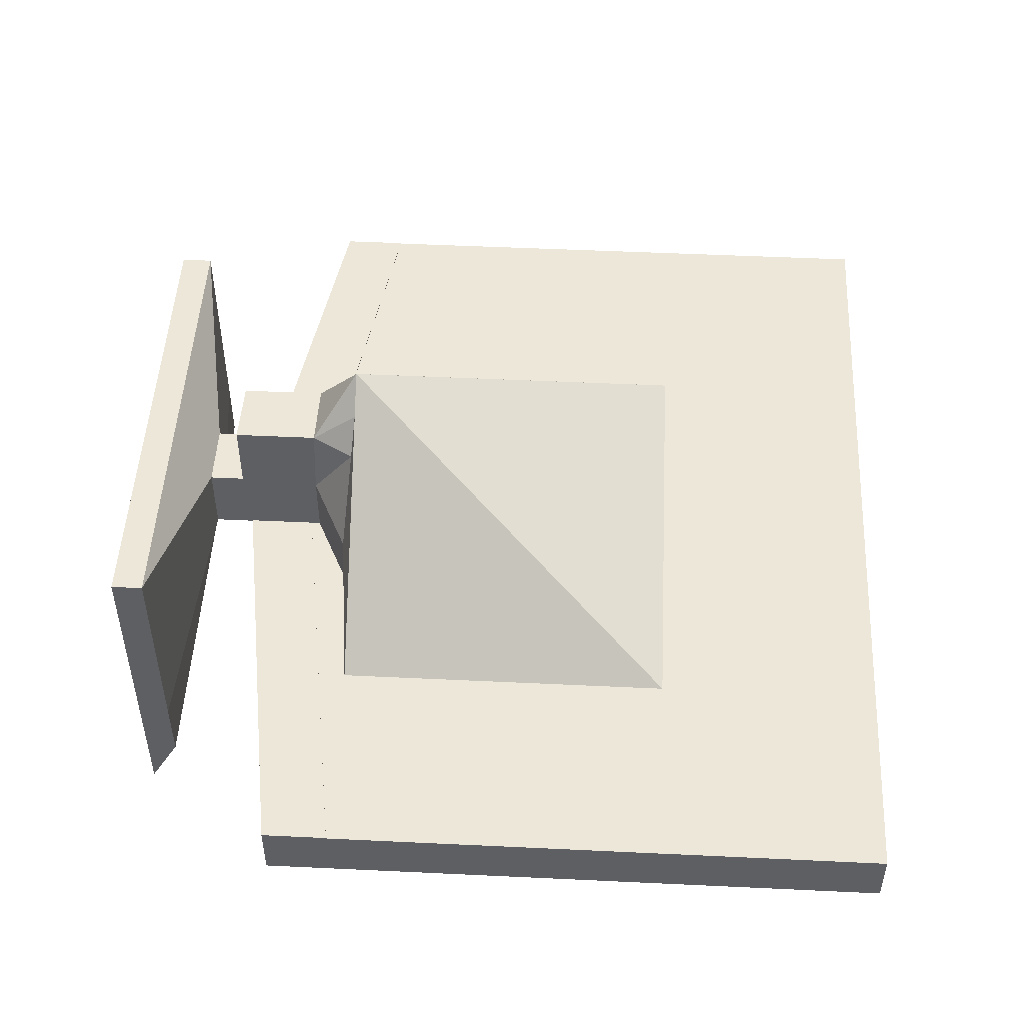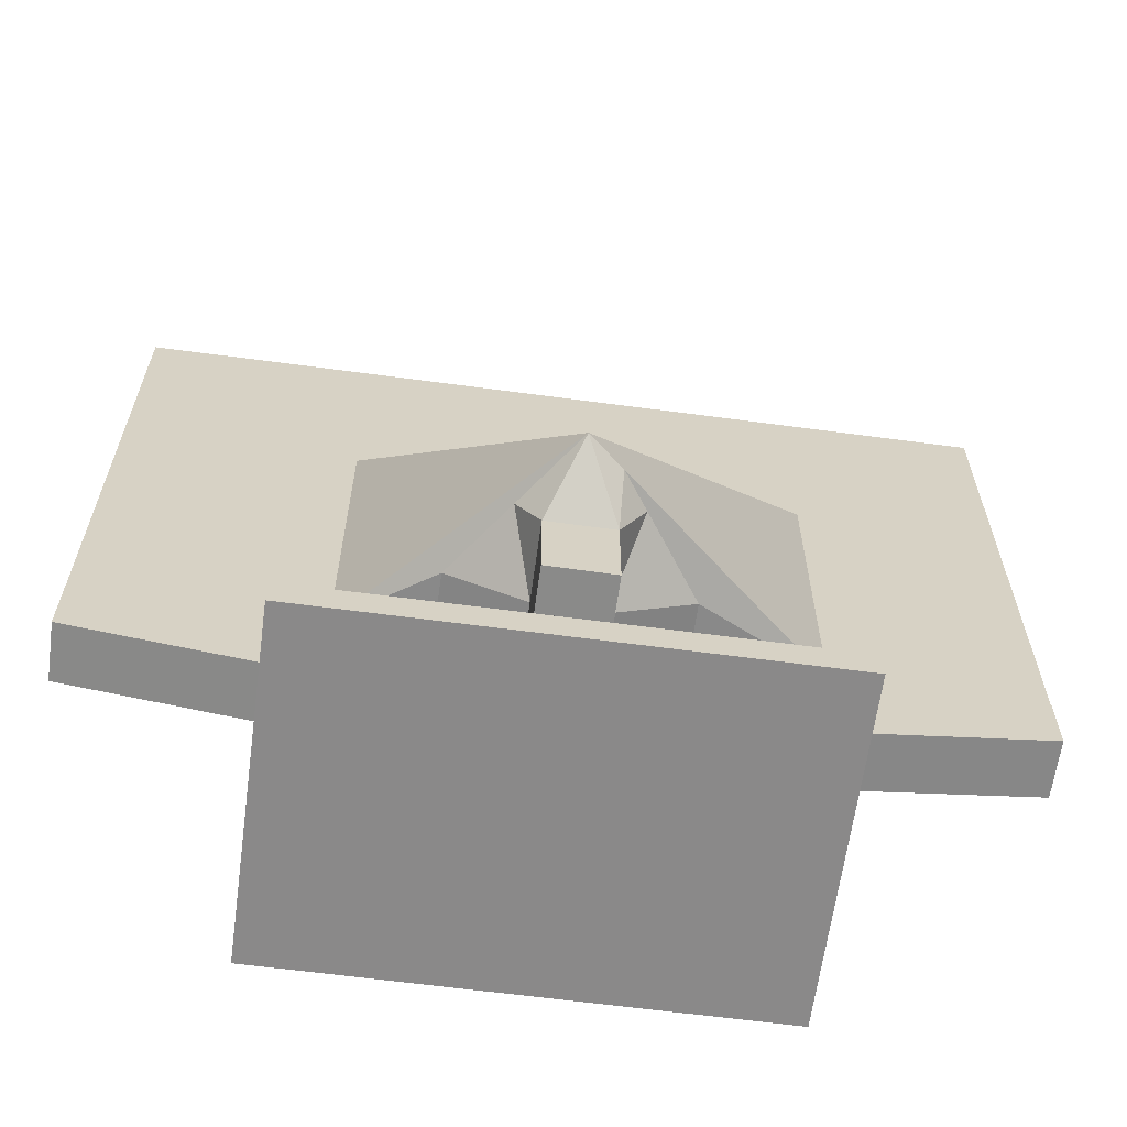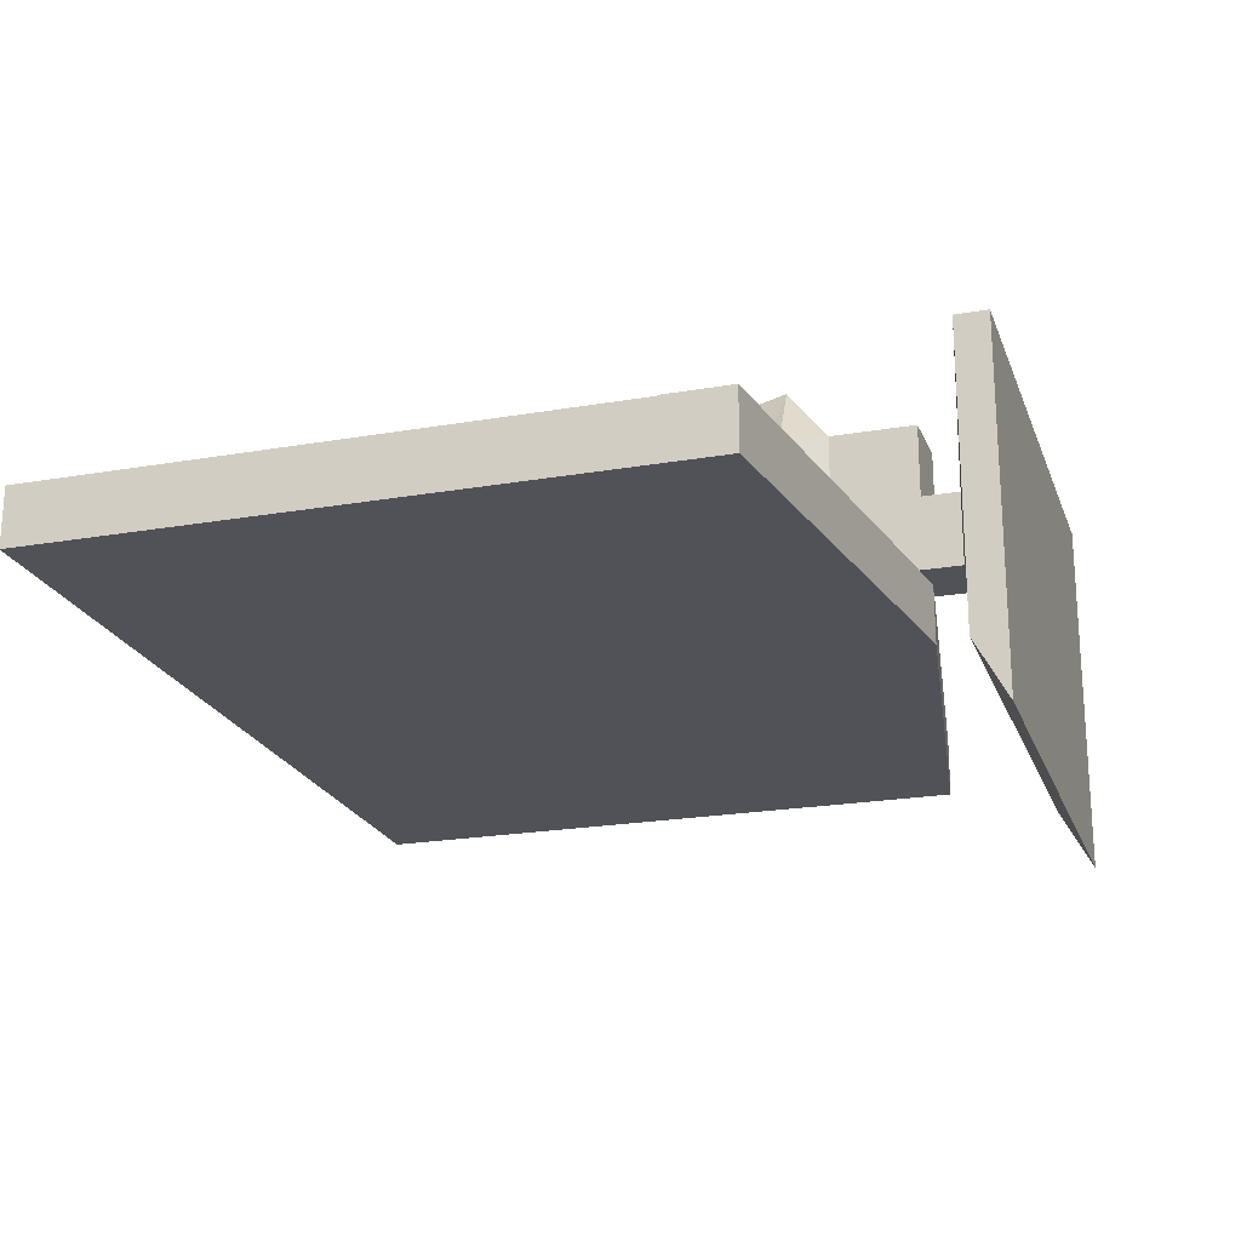
<metadata>
{"format":"obj","ext":"obj","renderer":"f3d","projection":"perspective","resolution":1024,"background":"white","views":[{"elev":49.6,"azim":93.0,"up":"+Z"},{"elev":-63.3,"azim":-7.7,"up":"+Y"},{"elev":-21.6,"azim":-72.9,"up":"+Z"}]}
</metadata>
<code>
v -0.3505 0.004872 -0.04017
v -0.000541 -0.04685 -0.04017
v -0.3505 -0.04685 -0.04017
v 0.3494 -0.04685 -0.04017
v -0.000541 -0.1003 -0.04017
v 0.3494 0.004872 -0.04017
v -0.3505 0.004872 0.005584
v -0.000541 -0.03553 -0.04017
v -0.3505 -0.04685 0.006178
v -0.000541 -0.04685 0.001425
v -0.3505 0.4517 0.005584
v -0.005462 -0.03488 -0.04017
v -0.000541 -0.04685 0.005584
v -0.3505 0.004872 0.006178
v -0.3505 0.4517 -0.04017
v -0.01955 0.004872 0.005584
v -0.01005 -0.03299 -0.04017
v 0.00438 -0.03488 -0.04017
v -0.005462 -0.01349 0.005584
v -0.000541 -0.1003 0.006178
v 0.3494 0.004872 0.005584
v -0.000541 -0.04685 0.006178
v -0.03065 -0.03327 0.05728
v -0.000541 -0.01414 0.005584
v -0.3147 0.02449 -0.04017
v 0.3494 0.4517 -0.04017
v -0.01891 -4.9e-05 0.005584
v -0.01891 0.009793 0.005584
v -0.01398 -0.02996 -0.04017
v -0.01005 -0.01159 0.005584
v 0.008966 -0.03299 -0.04017
v 0.3494 -0.04685 0.006178
v -0.000541 -0.04685 0.05728
v -0.09236 -0.005449 0.001425
v -0.3147 0.4048 -0.04017
v 0.3494 0.4517 0.005584
v 0.3101 0.4048 -0.04017
v -0.01701 -0.004635 0.005584
v -0.01955 -0.01652 -0.04017
v -0.01701 0.01438 0.005584
v -0.01891 -0.0116 -0.04017
v -0.01701 -0.02602 -0.04017
v -0.01398 -0.008572 0.005584
v 0.00438 -0.01349 0.005584
v 0.0129 -0.02996 -0.04017
v 0.3494 0.004872 0.006178
v 0.3101 0.02449 -0.04017
v 0.02194 -0.03623 0.05728
v -0.09236 -0.005449 0.05728
v 0.08708 -0.005449 0.001425
v -0.000541 0.002495 -0.04017
v -0.000541 0.02389 0.005584
v -0.01891 -0.02144 -0.04017
v -0.01398 0.01832 0.005584
v -0.01701 -0.007012 -0.04017
v -0.004021 -0.0295 -0.04017
v 0.008966 -0.01159 0.005584
v 0.01593 -0.02602 -0.04017
v 0.01783 0.009793 0.005584
v 0.08708 -0.005449 0.05728
v -0.04915 -0.001158 0.1144
v -0.09236 -0.005449 0.006178
v -0.00594 0.003134 0.001425
v 0.00438 0.001848 -0.04017
v -0.005462 0.001848 -0.04017
v 0.00438 0.02324 0.005584
v -0.005462 0.02324 0.005584
v -0.01353 -0.02 -0.04017
v -0.01398 -0.01652 -0.04017
v -0.01005 0.02134 0.005584
v -0.01398 -0.003074 -0.04017
v -0.01218 -0.009796 -0.04017
v -0.01005 -0.02602 -0.04017
v -0.000541 -0.02996 -0.04017
v -0.007263 -0.02816 -0.04017
v 0.0129 -0.008572 0.005584
v 0.002939 -0.0295 -0.04017
v 0.01593 -0.004635 0.005584
v 0.01783 -0.02144 -0.04017
v 0.01847 0.004872 0.005584
v 0.01593 0.01438 0.005584
v 0.08708 -0.005449 0.006178
v -0.00594 0.003134 0.05728
v -0.03065 -0.03327 0.1197
v -0.00594 0.003134 0.1716
v -0.1658 0.003134 0.005584
v -0.09236 0.1152 0.006178
v -0.09236 0.1152 0.001425
v -0.03065 0.03313 0.001425
v 0.04981 0.06312 0.001425
v 0.008966 -5.2e-05 -0.04017
v -0.01005 -5.2e-05 -0.04017
v 0.008966 0.02134 0.005584
v -0.01218 -0.02324 -0.04017
v -0.01353 -0.01304 -0.04017
v -0.01005 -0.007012 -0.04017
v 0.006182 -0.02816 -0.04017
v 0.01783 -4.9e-05 0.005584
v 0.0111 -0.02324 -0.04017
v 0.01847 -0.01652 -0.04017
v 0.01783 -0.0116 -0.04017
v 0.0129 0.01832 0.005584
v 0.08708 0.1152 0.006178
v 0.1884 0.003134 0.005584
v 0.04197 0.000496 0.12
v 0.04981 0.06312 0.05728
v -0.03065 0.03313 0.05728
v -0.09236 0.1152 0.05728
v -0.05536 0.06312 0.001425
v -0.00594 0.003134 0.005584
v 0.08708 0.1152 0.001425
v 0.02194 0.03313 0.001425
v 0.0129 -0.003074 -0.04017
v 0.01245 -0.02 -0.04017
v 0.0129 -0.01652 -0.04017
v -0.007263 -0.004875 -0.04017
v 0.01245 -0.01304 -0.04017
v 0.0111 -0.009796 -0.04017
v 0.008966 -0.02602 -0.04017
v 0.01593 -0.007012 -0.04017
v 0.08708 0.1152 0.05728
v 0.08708 0.003134 0.09213
v 0.02194 -0.0336 0.1197
v 0.02194 0.03313 0.05728
v -0.05536 0.06312 0.05728
v -0.00594 0.003134 0.1197
v -0.1658 0.2725 0.005584
v -0.03065 0.03313 0.005584
v -0.000541 -0.003074 -0.04017
v -0.004021 -0.003532 -0.04017
v 0.008966 -0.007012 -0.04017
v 0.02194 0.003134 0.1478
v 0.02194 0.03313 0.005584
v 0.04981 0.06312 0.1197
v -0.05536 0.06312 0.1197
v -0.03065 0.03313 0.1197
v 0.02194 0.03313 0.1197
v -0.03065 -0.09938 0.1197
v -0.00594 0.2725 0.005584
v -0.03065 -0.09938 0.005584
v 0.006182 -0.004875 -0.04017
v 0.1884 0.2725 0.005584
v 0.02194 -0.1003 0.005584
v -0.03065 -0.09938 0.06263
v 0.02194 -0.1003 0.1197
v 0.002939 -0.003532 -0.04017
v 0.02194 -0.1003 0.06263
v -0.03065 -0.1283 0.06263
v 0.02194 -0.1283 0.005584
v -0.03065 -0.1283 0.005584
v 0.02194 -0.1283 0.06263
v -0.2006 -0.1557 -0.06047
v 0.188 -0.1557 0.1134
v -0.2006 -0.1557 0.1134
v 0.188 -0.1557 -0.06047
v -0.2006 -0.1806 0.1134
v 0.188 -0.1806 0.1134
v -0.2006 -0.1557 -0.1147
v 0.188 -0.1806 -0.1147
v 0.188 -0.1557 -0.1147
v -0.2006 -0.1806 -0.1147
v -0.2006 -0.1806 -0.1605
v 0.1684 -0.1806 -0.1147
v 0.188 -0.1806 -0.1605
v -0.000541 -0.09617 0.006178
g mesh1_mesh1-geometry
f 1 2 3
f 4 3 2
f 3 4 5
f 4 2 6
g mesh1_mesh1-geometry
f 3 2 1
f 2 7 1
f 1 7 2
f 2 8 1
f 2 3 4
f 3 1 9
f 10 7 2
f 2 7 10
f 7 9 1
f 1 11 7
f 12 1 8
f 2 6 8
f 5 4 3
f 6 2 4
f 3 9 5
f 7 10 13
f 13 10 7
f 2 13 10
f 10 13 2
f 14 9 7
f 11 1 15
f 16 7 11
f 17 1 12
f 8 18 12
f 8 19 12
f 12 19 8
f 18 8 6
f 6 13 2
f 2 13 6
f 5 20 4
f 6 4 21
f 20 5 9
f 13 22 10
f 10 23 13
f 13 14 7
f 7 14 13
f 7 24 13
f 14 22 9
f 15 1 25
f 26 11 15
f 27 7 16
f 16 11 28
f 29 1 17
f 17 12 18
f 12 30 17
f 17 30 12
f 18 24 8
f 8 24 18
f 19 8 24
f 24 8 19
f 30 12 19
f 19 12 30
f 31 18 6
f 13 6 21
f 21 6 13
f 32 4 20
f 32 21 4
f 21 26 6
f 20 9 32
f 22 33 10
f 14 13 22
f 22 13 14
f 13 23 22
f 21 22 13
f 13 22 21
f 34 23 10
f 24 7 19
f 24 21 13
f 22 32 9
f 25 1 6
f 35 15 25
f 11 26 36
f 15 37 26
f 38 7 27
f 39 27 16
f 16 27 39
f 28 11 40
f 41 16 28
f 28 16 41
f 42 1 29
f 29 17 31
f 17 43 29
f 29 43 17
f 31 17 18
f 43 17 30
f 30 17 43
f 24 18 44
f 44 18 24
f 19 7 30
f 31 44 18
f 18 44 31
f 45 31 6
f 46 21 32
f 26 21 36
f 26 47 6
f 33 48 10
f 33 22 23
f 22 21 46
f 46 21 22
f 49 23 34
f 34 50 10
f 10 50 34
f 21 24 44
f 32 22 46
f 1 51 6
f 25 6 47
f 37 15 35
f 25 47 35
f 36 52 11
f 37 47 26
f 43 7 38
f 53 38 27
f 27 38 53
f 27 39 53
f 53 39 27
f 16 41 39
f 39 41 16
f 40 11 54
f 55 28 40
f 40 28 55
f 28 55 41
f 41 55 28
f 53 1 42
f 42 29 56
f 43 42 29
f 29 42 43
f 45 29 31
f 30 7 43
f 44 31 57
f 57 31 44
f 45 57 31
f 31 57 45
f 58 45 6
f 21 59 36
f 10 48 50
f 48 23 33
f 33 23 48
f 23 60 49
f 49 60 23
f 61 23 49
f 62 49 34
f 50 34 63
f 63 34 50
f 21 44 57
f 51 64 6
f 51 1 65
f 37 35 47
f 36 66 52
f 67 11 52
f 42 43 38
f 38 43 42
f 38 53 42
f 42 53 38
f 39 53 68
f 39 1 53
f 41 39 69
f 41 1 39
f 54 11 70
f 71 40 54
f 54 40 71
f 40 71 55
f 55 71 40
f 55 41 72
f 55 1 41
f 53 42 73
f 74 56 29
f 75 42 56
f 74 29 45
f 57 45 76
f 76 45 57
f 58 77 45
f 78 45 58
f 58 45 78
f 79 58 6
f 21 80 59
f 36 59 81
f 50 48 82
f 23 48 60
f 60 48 23
f 49 60 83
f 83 60 49
f 23 61 84
f 61 23 85
f 85 23 61
f 49 86 61
f 87 62 49
f 49 62 87
f 49 62 86
f 62 88 34
f 34 88 62
f 63 34 89
f 89 34 63
f 90 50 63
f 63 50 90
f 21 57 76
f 64 91 6
f 51 65 64
f 51 66 64
f 64 66 51
f 65 1 92
f 65 52 51
f 51 52 65
f 36 93 66
f 66 51 52
f 52 51 66
f 70 11 67
f 52 65 67
f 67 65 52
f 68 53 94
f 69 39 68
f 95 41 69
f 70 71 54
f 54 71 70
f 71 55 96
f 71 1 55
f 72 41 95
f 96 55 72
f 73 42 75
f 94 53 73
f 74 77 56
f 75 56 77
f 77 74 45
f 45 78 76
f 76 78 45
f 97 77 58
f 58 98 78
f 78 98 58
f 79 99 58
f 98 58 79
f 79 58 98
f 100 79 6
f 21 98 80
f 100 59 80
f 80 59 100
f 101 81 59
f 59 81 101
f 36 81 102
f 60 82 48
f 50 103 82
f 82 103 50
f 50 104 82
f 82 104 50
f 105 60 48
f 83 60 106
f 106 60 83
f 107 49 83
f 83 49 107
f 84 61 85
f 85 61 86
f 88 62 87
f 87 62 88
f 87 49 108
f 108 49 87
f 109 34 88
f 88 34 109
f 89 34 109
f 109 34 89
f 89 110 63
f 63 110 89
f 50 90 111
f 111 90 50
f 90 63 112
f 112 63 90
f 21 76 78
f 91 113 6
f 64 65 91
f 64 93 91
f 91 93 64
f 93 64 66
f 66 64 93
f 92 1 71
f 65 92 91
f 92 67 65
f 65 67 92
f 36 102 93
f 67 92 70
f 70 92 67
f 68 94 99
f 69 68 114
f 95 69 115
f 71 70 92
f 92 70 71
f 116 71 96
f 72 95 117
f 96 72 118
f 73 75 97
f 94 73 119
f 97 75 77
f 119 97 58
f 21 78 98
f 99 119 58
f 114 99 79
f 79 80 98
f 98 80 79
f 100 114 79
f 80 79 100
f 100 79 80
f 101 100 6
f 59 100 101
f 101 100 59
f 81 101 120
f 120 101 81
f 120 102 81
f 81 102 120
f 82 121 60
f 60 121 82
f 60 104 82
f 103 50 111
f 111 50 103
f 82 103 121
f 121 103 82
f 60 105 122
f 48 123 105
f 106 60 121
f 121 60 106
f 83 106 124
f 124 106 83
f 125 49 107
f 107 49 125
f 110 107 83
f 83 107 126
f 83 107 110
f 126 107 83
f 85 84 126
f 126 84 85
f 85 123 84
f 86 127 85
f 108 88 87
f 87 88 108
f 49 125 108
f 108 125 49
f 109 88 90
f 90 88 109
f 125 89 109
f 109 89 125
f 110 89 128
f 128 89 110
f 110 112 63
f 63 112 110
f 111 90 88
f 88 90 111
f 112 106 90
f 90 106 112
f 113 120 6
f 91 92 113
f 91 102 113
f 113 102 91
f 102 91 93
f 93 91 102
f 92 71 129
f 99 94 119
f 114 68 99
f 115 69 114
f 117 95 115
f 130 71 116
f 116 96 131
f 118 72 117
f 131 96 118
f 119 73 97
f 115 114 100
f 101 117 100
f 120 101 6
f 120 118 101
f 102 120 113
f 113 120 102
f 122 104 60
f 88 103 111
f 111 103 88
f 103 88 121
f 121 88 103
f 132 122 105
f 105 123 132
f 106 121 125
f 125 121 106
f 106 133 124
f 106 124 134
f 124 133 106
f 134 124 106
f 133 83 124
f 124 83 126
f 124 83 133
f 126 83 124
f 128 125 107
f 107 125 135
f 107 125 128
f 135 125 107
f 107 110 128
f 128 110 107
f 83 133 110
f 110 133 83
f 126 107 136
f 136 107 126
f 126 137 84
f 136 84 126
f 126 84 136
f 123 84 137
f 84 123 138
f 132 123 85
f 139 85 127
f 121 88 108
f 108 88 121
f 108 125 121
f 121 125 108
f 90 135 109
f 109 135 90
f 89 125 128
f 128 125 89
f 109 135 125
f 125 135 109
f 128 110 140
f 140 110 128
f 112 110 133
f 133 110 112
f 106 112 133
f 133 112 106
f 106 135 90
f 90 135 106
f 113 141 120
f 113 92 129
f 129 71 130
f 117 115 100
f 130 116 141
f 141 116 131
f 118 117 101
f 131 118 120
f 142 122 104
f 104 122 142
f 122 142 132
f 132 142 122
f 124 143 133
f 133 143 124
f 134 124 137
f 137 124 134
f 135 106 134
f 134 106 135
f 124 126 137
f 137 126 124
f 107 144 128
f 107 135 136
f 136 135 107
f 133 140 110
f 110 140 133
f 136 144 107
f 137 136 126
f 126 136 137
f 84 138 136
f 145 137 123
f 123 137 145
f 145 138 123
f 132 142 85
f 85 142 132
f 142 85 139
f 140 128 144
f 141 131 120
f 146 141 113
f 129 146 113
f 129 130 146
f 146 130 141
f 143 124 147
f 147 124 143
f 140 133 143
f 143 133 140
f 147 124 137
f 137 124 147
f 136 137 134
f 134 137 136
f 136 134 135
f 135 134 136
f 138 144 136
f 147 137 145
f 145 137 147
f 145 147 138
f 144 148 140
f 143 144 140
f 140 144 143
f 147 149 143
f 143 149 147
f 144 143 147
f 147 143 144
f 143 140 149
f 144 138 147
f 150 140 148
f 144 147 148
f 149 147 151
f 151 147 149
f 150 149 140
f 149 148 150
f 150 148 149
f 150 148 152
f 151 148 147
f 148 149 151
f 151 149 148
f 151 149 153
f 150 152 149
f 154 152 148
f 148 151 154
f 155 153 149
f 153 154 151
f 155 149 152
f 153 152 154
f 154 152 153
f 154 156 152
f 152 153 155
f 155 153 152
f 153 155 157
f 154 153 156
f 152 158 155
f 152 156 158
f 157 155 159
f 157 156 153
f 160 155 158
f 161 158 156
f 160 159 155
f 157 159 156
f 159 158 160
f 160 158 159
f 158 162 160
f 158 163 161
f 161 163 158
f 161 162 158
f 161 156 163
f 160 164 159
f 163 156 159
f 163 158 159
f 159 158 163
f 164 160 162
f 161 163 162
f 159 164 163
f 162 163 164
g mesh1_mesh1-geometry
f 1 8 2
f 8 1 12
f 8 6 2
f 11 7 16
f 12 1 17
f 6 8 18
f 13 24 7
f 9 22 14
f 25 1 15
f 16 7 27
f 28 11 16
f 17 1 29
f 6 18 31
f 32 9 20
f 19 7 24
f 13 21 24
f 9 32 22
f 6 1 25
f 25 15 35
f 26 37 15
f 27 7 38
f 40 11 28
f 29 1 42
f 30 7 19
f 6 31 45
f 6 47 26
f 44 24 21
f 46 22 32
f 6 51 1
f 47 6 25
f 35 15 37
f 11 52 36
f 26 47 37
f 38 7 43
f 54 11 40
f 42 1 53
f 43 7 30
f 6 45 58
f 36 59 21
f 57 44 21
f 6 64 51
f 65 1 51
f 52 66 36
f 52 11 67
f 53 1 39
f 39 1 41
f 70 11 54
f 41 1 55
f 6 58 79
f 59 80 21
f 81 59 36
f 76 57 21
f 6 91 64
f 92 1 65
f 66 93 36
f 67 11 70
f 55 1 71
f 6 79 100
f 80 98 21
f 102 81 36
f 78 76 21
f 6 113 91
f 71 1 92
f 93 102 36
f 98 78 21
f 6 100 101
f 6 120 113
f 6 101 120
g mesh1_mesh1-geometry
f 9 1 3
f 1 9 7
f 7 11 1
f 7 9 14
f 15 1 11
f 21 4 6
f 15 11 26
f 4 21 32
f 6 26 21
f 36 26 11
f 32 21 46
f 36 21 26
f 35 47 25
f 47 35 37
g mesh1_mesh1-geometry
f 5 9 3
f 4 20 5
f 9 5 20
f 10 22 13
f 13 23 10
f 20 4 32
f 10 33 22
f 22 23 13
f 10 23 34
f 10 48 33
f 23 22 33
f 34 23 49
f 50 48 10
f 49 23 61
f 34 49 62
f 82 48 50
f 84 61 23
f 61 86 49
f 86 62 49
f 56 77 74
f 77 56 75
f 48 82 60
f 48 60 105
f 85 61 84
f 86 61 85
f 99 94 68
f 114 68 69
f 115 69 95
f 117 95 72
f 118 72 96
f 97 75 73
f 119 73 94
f 77 75 97
f 82 104 60
f 122 105 60
f 105 123 48
f 84 123 85
f 85 127 86
f 119 94 99
f 99 68 114
f 114 69 115
f 115 95 117
f 131 96 116
f 117 72 118
f 118 96 131
f 97 73 119
f 60 104 122
f 105 122 132
f 132 123 105
f 84 137 126
f 137 84 123
f 138 123 84
f 85 123 132
f 127 85 139
f 141 116 130
f 131 116 141
f 128 144 107
f 107 144 136
f 136 138 84
f 123 138 145
f 139 85 142
f 144 128 140
f 146 130 129
f 141 130 146
f 136 144 138
f 138 147 145
f 140 148 144
f 147 138 144
f 148 140 150
f 148 147 144
f 152 148 150
f 147 148 151
f 153 149 151
f 149 152 150
f 148 152 154
f 154 151 148
f 149 153 155
f 151 154 153
f 152 149 155
f 152 156 154
f 157 155 153
f 156 153 154
f 155 158 152
f 158 156 152
f 159 155 157
f 153 156 157
f 158 155 160
f 156 158 161
f 155 159 160
f 156 159 157
f 160 162 158
f 158 162 161
f 163 156 161
f 159 164 160
f 159 156 163
f 162 160 164
f 162 163 161
f 163 164 159
f 164 163 162
g mesh1_mesh1-geometry
f 12 18 8
f 18 12 17
f 31 17 29
f 18 17 31
f 56 29 42
f 31 29 45
f 68 53 39
f 69 39 41
f 72 41 55
f 73 42 53
f 29 56 74
f 56 42 75
f 45 29 74
f 45 77 58
f 64 65 51
f 94 53 68
f 68 39 69
f 69 41 95
f 96 55 71
f 95 41 72
f 72 55 96
f 75 42 73
f 73 53 94
f 45 74 77
f 58 77 97
f 58 99 79
f 91 65 64
f 91 92 65
f 96 71 116
f 58 97 119
f 58 119 99
f 79 99 114
f 79 114 100
f 113 92 91
f 129 71 92
f 116 71 130
f 100 114 115
f 100 117 101
f 101 118 120
f 120 141 113
f 129 92 113
f 130 71 129
f 100 115 117
f 101 117 118
f 120 118 131
f 120 131 141
f 113 141 146
f 113 146 129
g mesh1_mesh1-geometry
f 149 140 143
f 140 149 150
g mesh2_mesh2-geometry
l 108 49
l 108 121
l 108 87
l 121 60
l 121 103
l 87 88
l 103 111
l 88 111
l 88 34
l 111 50
l 34 10
l 62 34
l 10 50
l 2 10
g mesh3_mesh3-geometry
l 33 48
l 23 33
g mesh4_mesh4-geometry
l 125 135
l 125 109
l 135 134
l 136 135
l 89 109
l 109 90
l 134 106
l 134 137
l 126 136
l 63 89
l 128 89
l 90 112
l 106 90
l 137 124
l 126 83
l 112 63
l 110 63
l 128 140
l 110 128
l 133 112
l 124 133
l 83 110
l 133 110
l 133 143
l 147 143
l 147 151
l 151 149
g mesh5_mesh5-geometry
l 20 165
g mesh6_mesh6-geometry
l 104 122
l 122 132
l 132 85
g mesh7_mesh7-geometry
l 123 145

</code>
